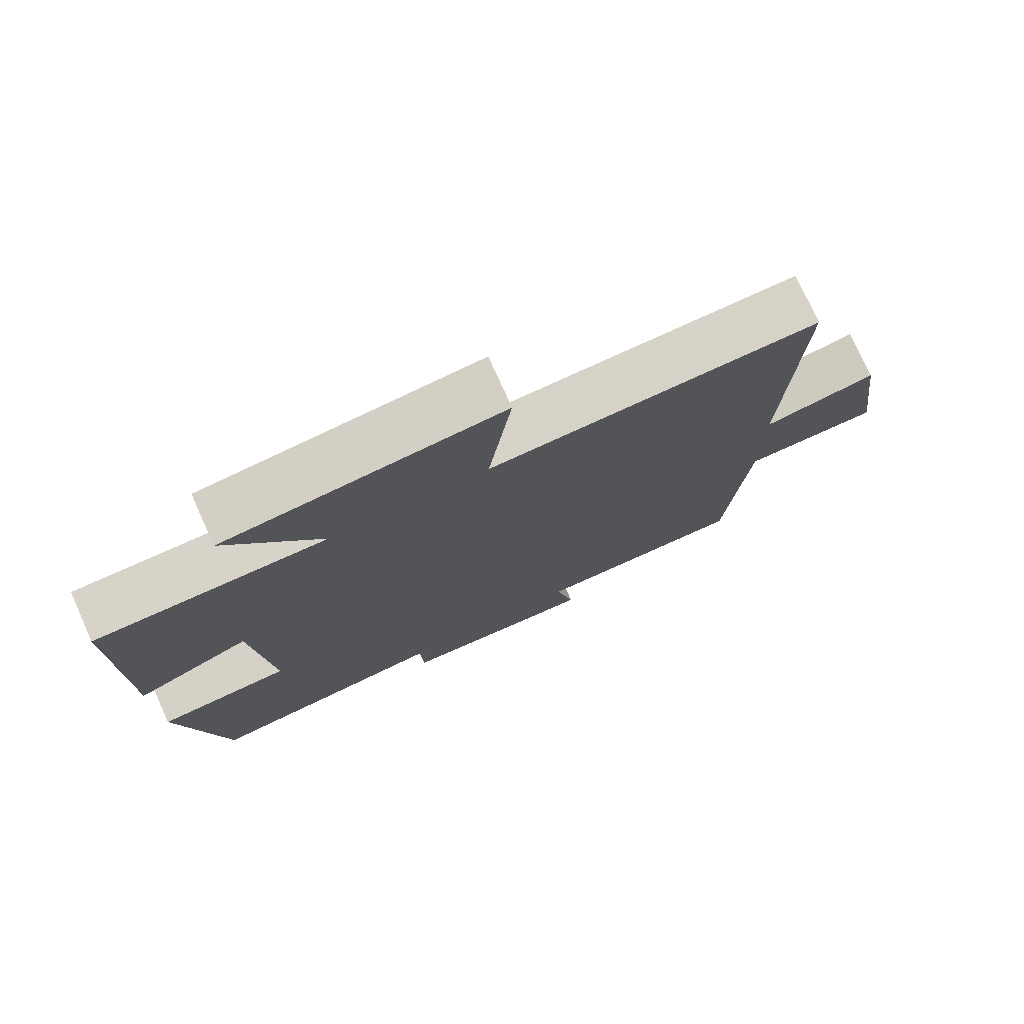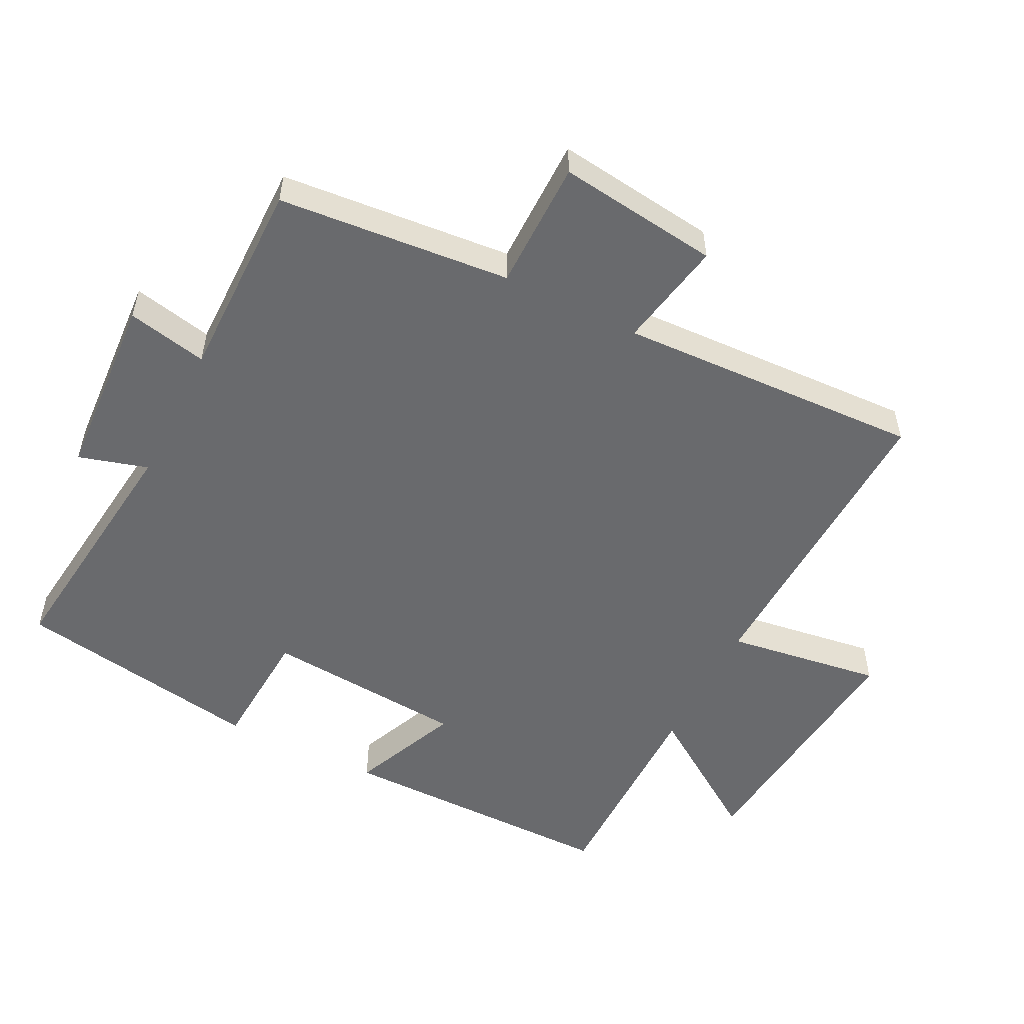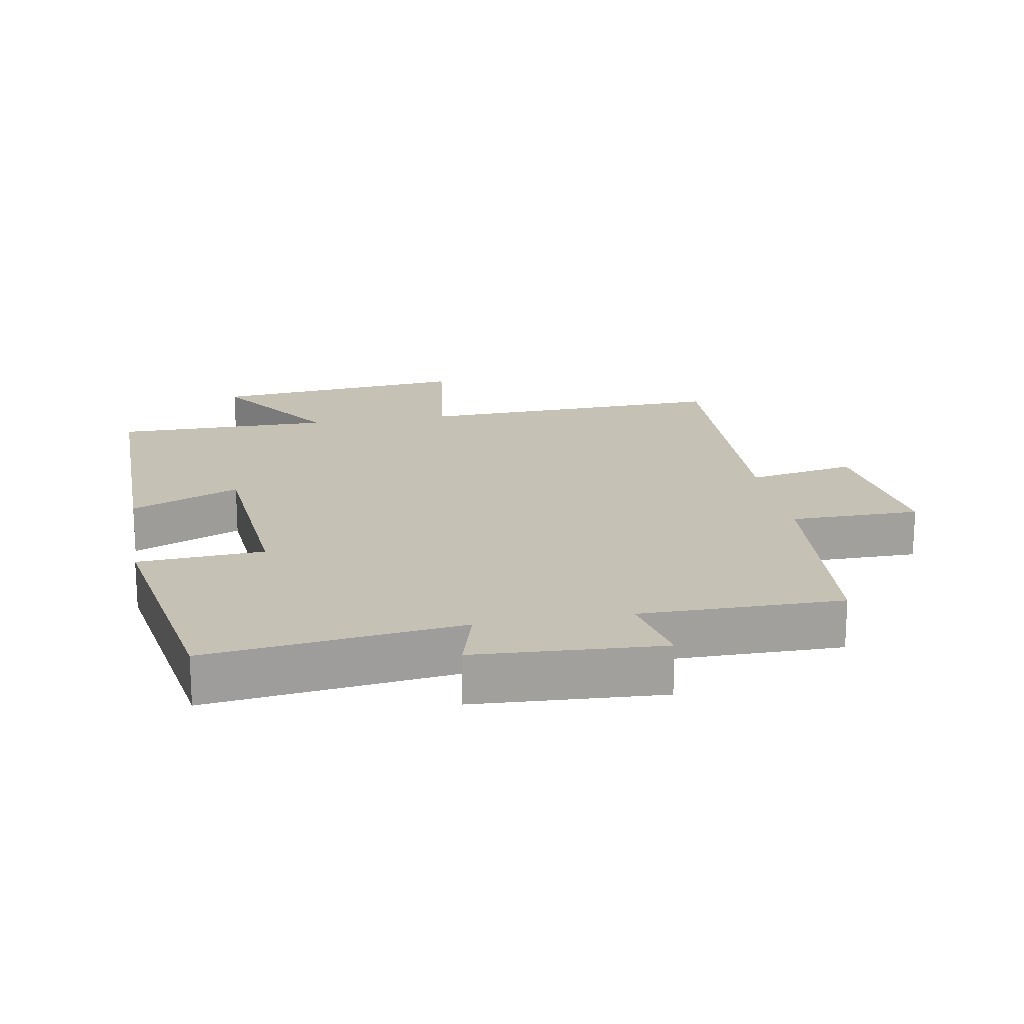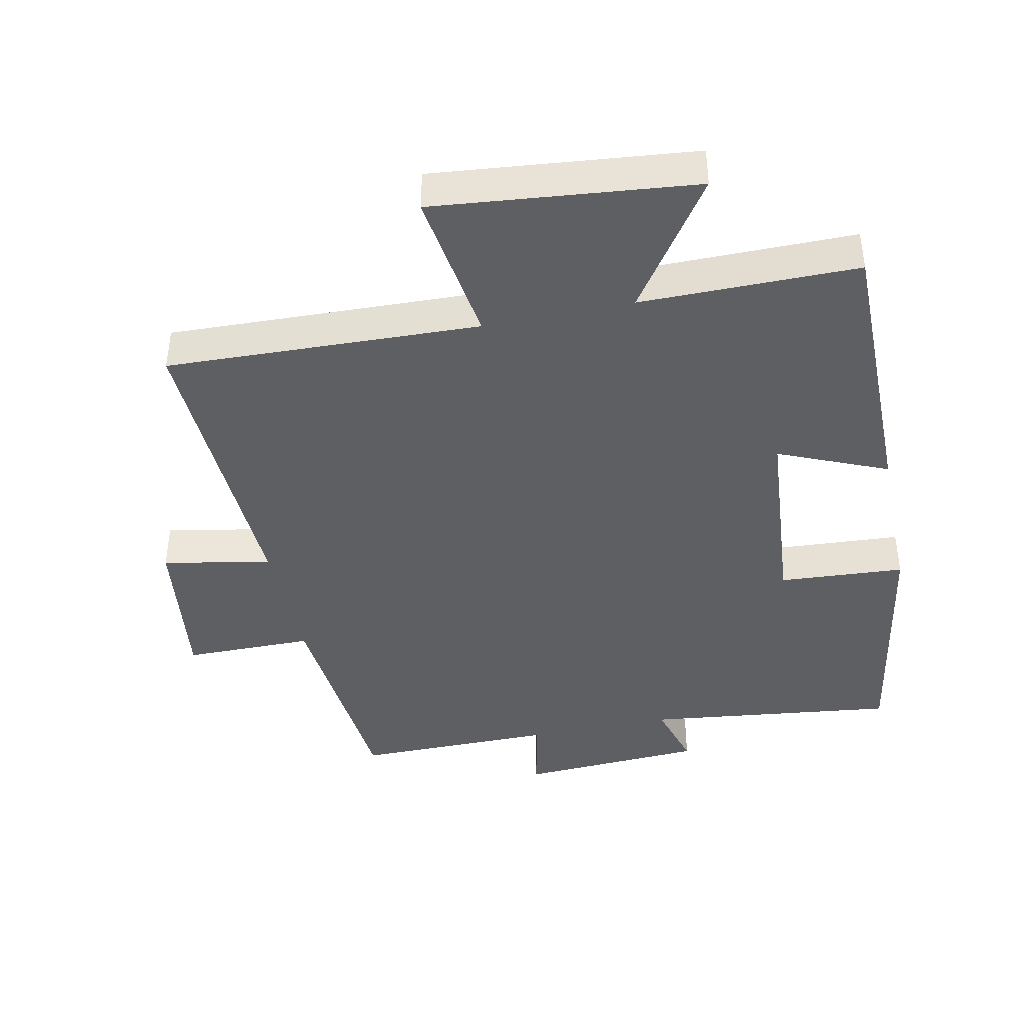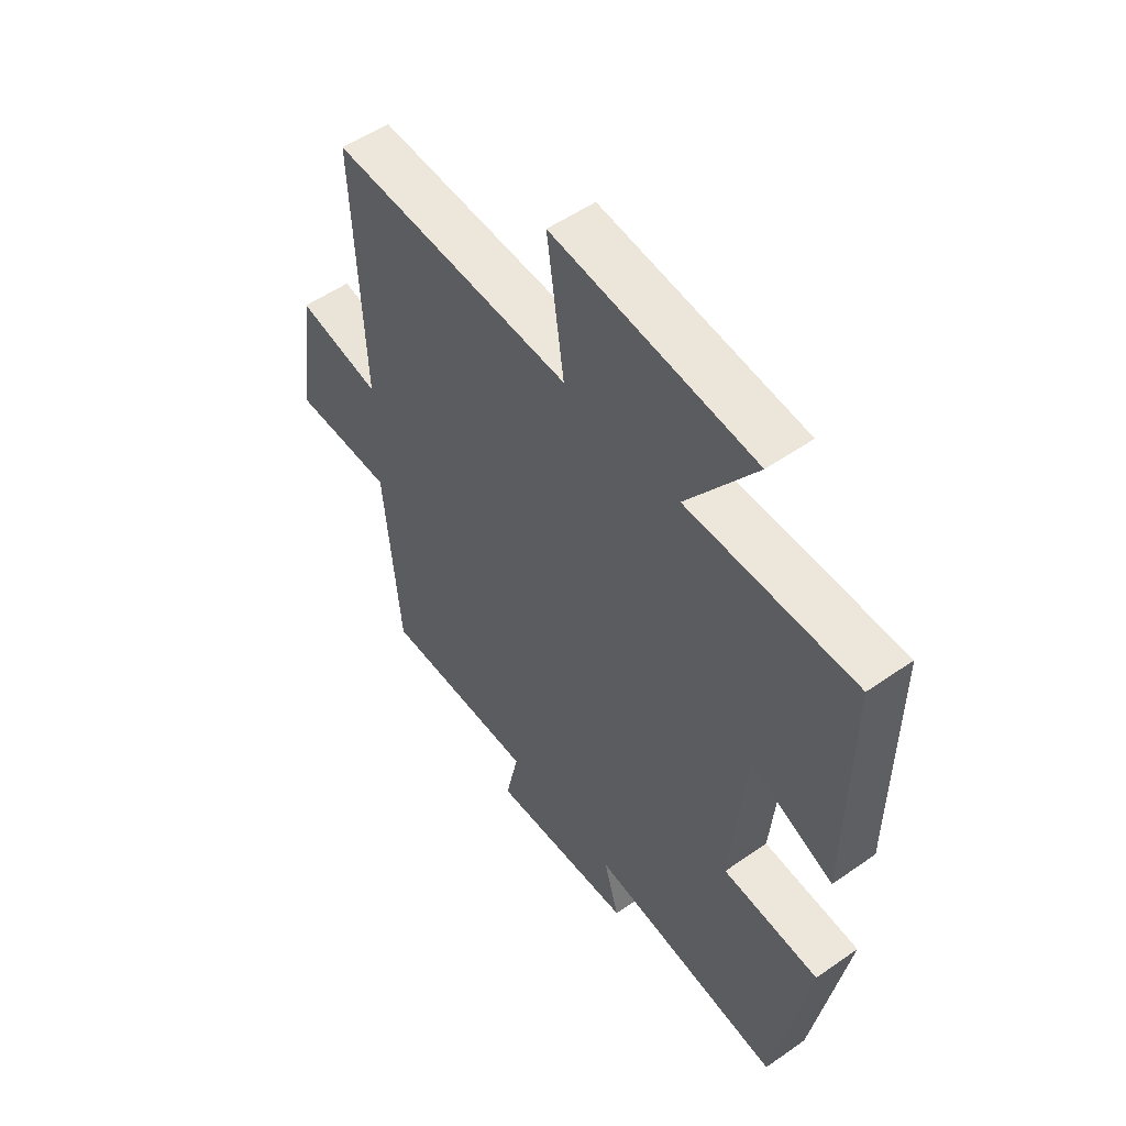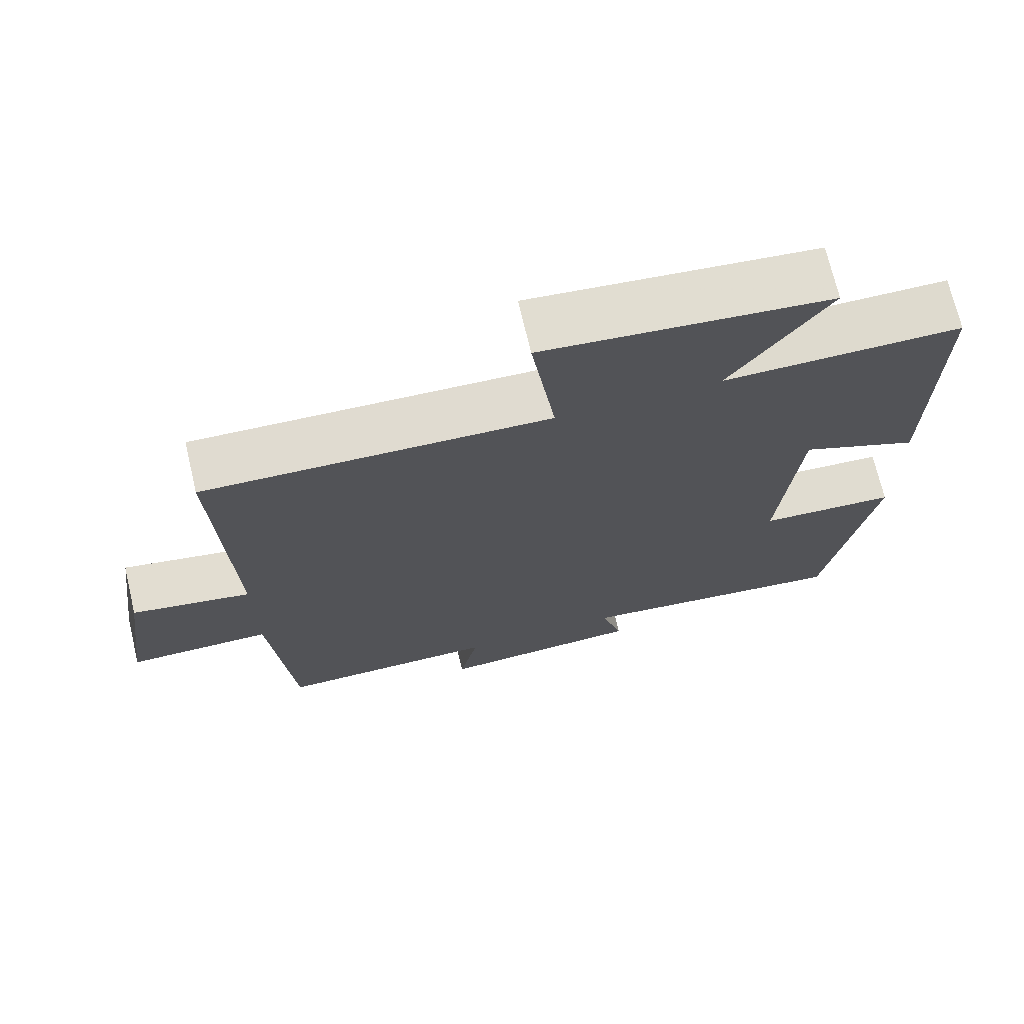
<metadata>
{"format":"obj","ext":"obj","renderer":"f3d","projection":"perspective","resolution":1024,"background":"white","views":[{"elev":76.2,"azim":155.8,"up":"+Z"},{"elev":-53.0,"azim":-116.6,"up":"+Y"},{"elev":18.7,"azim":170.0,"up":"+Y"},{"elev":-41.5,"azim":11.9,"up":"+Y"},{"elev":53.6,"azim":53.3,"up":"+Z"},{"elev":71.1,"azim":-13.3,"up":"+Z"}]}
</metadata>
<code>
v -0.518 0.07 0.517
v -0.048 0.07 0.5
v -0.081 0.07 0.735
v 0.309 0.07 0.695
v 0.176 0.07 0.5
v 0.502 0.07 0.5
v 0.5 0.07 0.074
v 0.337 0.07 0.144
v 0.311 0.07 -0.16
v 0.5 0.07 -0.172
v 0.435 0.07 -0.546
v 0.056 0.07 -0.5
v 0.086 0.07 -0.604
v -0.194 0.07 -0.62
v -0.168 0.07 -0.5
v -0.47 0.07 -0.501
v -0.5 0.07 -0.153
v -0.695 0.07 -0.152
v -0.663 0.07 0.09
v -0.5 0.07 0.059
v -0.518 0 0.517
v -0.048 0 0.5
v -0.081 0 0.735
v 0.309 0 0.695
v 0.176 0 0.5
v 0.502 0 0.5
v 0.5 0 0.074
v 0.337 0 0.144
v 0.311 0 -0.16
v 0.5 0 -0.172
v 0.435 0 -0.546
v 0.056 0 -0.5
v 0.086 0 -0.604
v -0.194 0 -0.62
v -0.168 0 -0.5
v -0.47 0 -0.501
v -0.5 0 -0.153
v -0.695 0 -0.152
v -0.663 0 0.09
v -0.5 0 0.059
f 17 18 19 20
f 15 16 17 20
f 15 20 1 2
f 12 13 14 15
f 12 15 2
f 9 10 11 12
f 8 9 12 2
f 5 6 7 8
f 5 8 2 3
f 3 4 5
f 40 39 38 37
f 40 37 36 35
f 22 21 40 35
f 35 34 33 32
f 22 35 32
f 32 31 30 29
f 22 32 29 28
f 28 27 26 25
f 23 22 28 25
f 25 24 23
f 1 21 22 2
f 2 22 23 3
f 3 23 24 4
f 4 24 25 5
f 5 25 26 6
f 6 26 27 7
f 7 27 28 8
f 8 28 29 9
f 9 29 30 10
f 10 30 31 11
f 11 31 32 12
f 12 32 33 13
f 13 33 34 14
f 14 34 35 15
f 15 35 36 16
f 16 36 37 17
f 17 37 38 18
f 18 38 39 19
f 19 39 40 20
f 20 40 21 1

</code>
